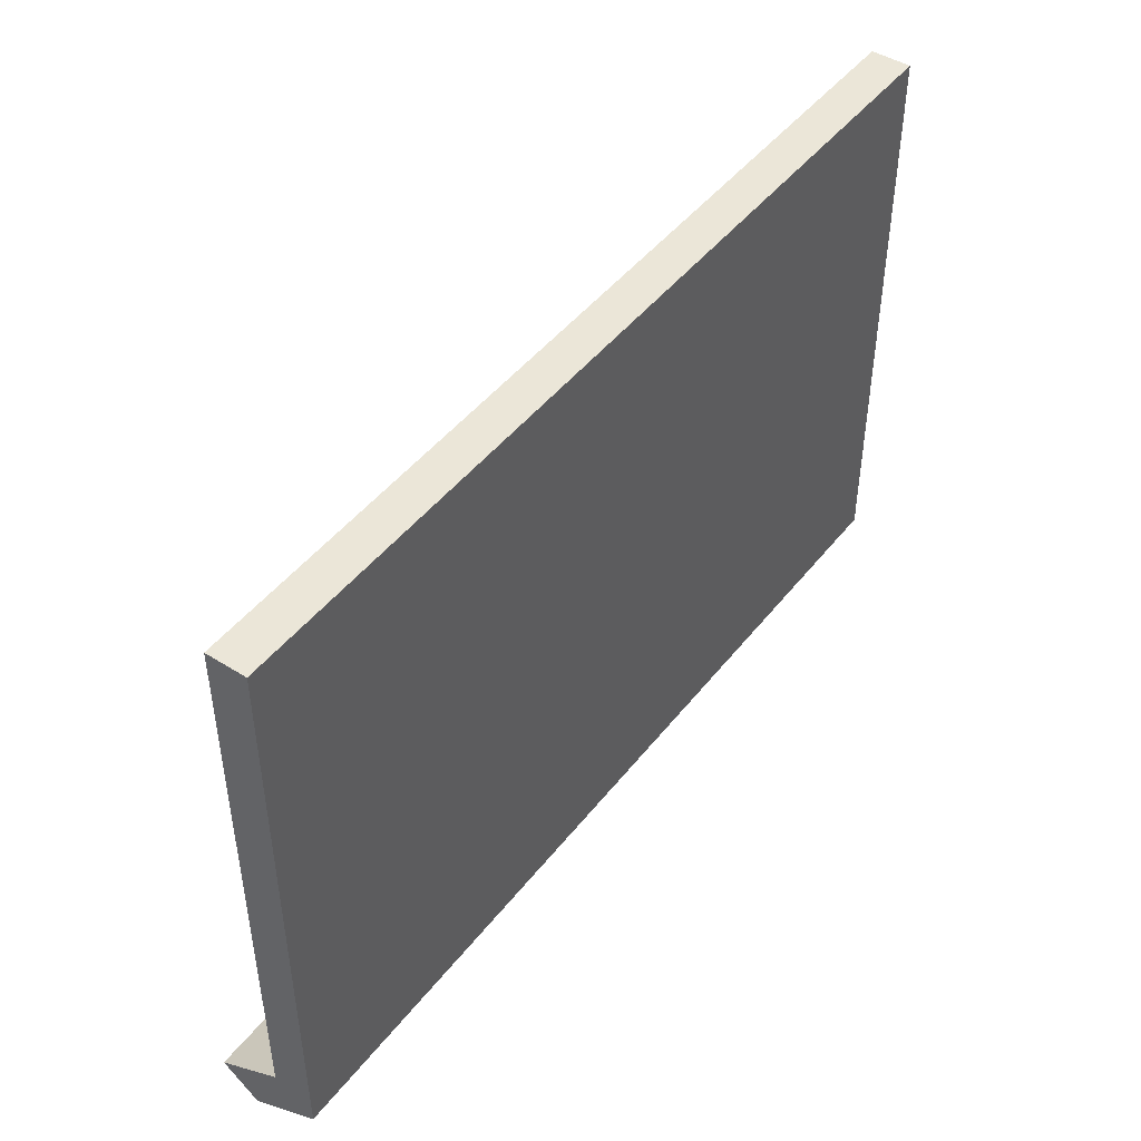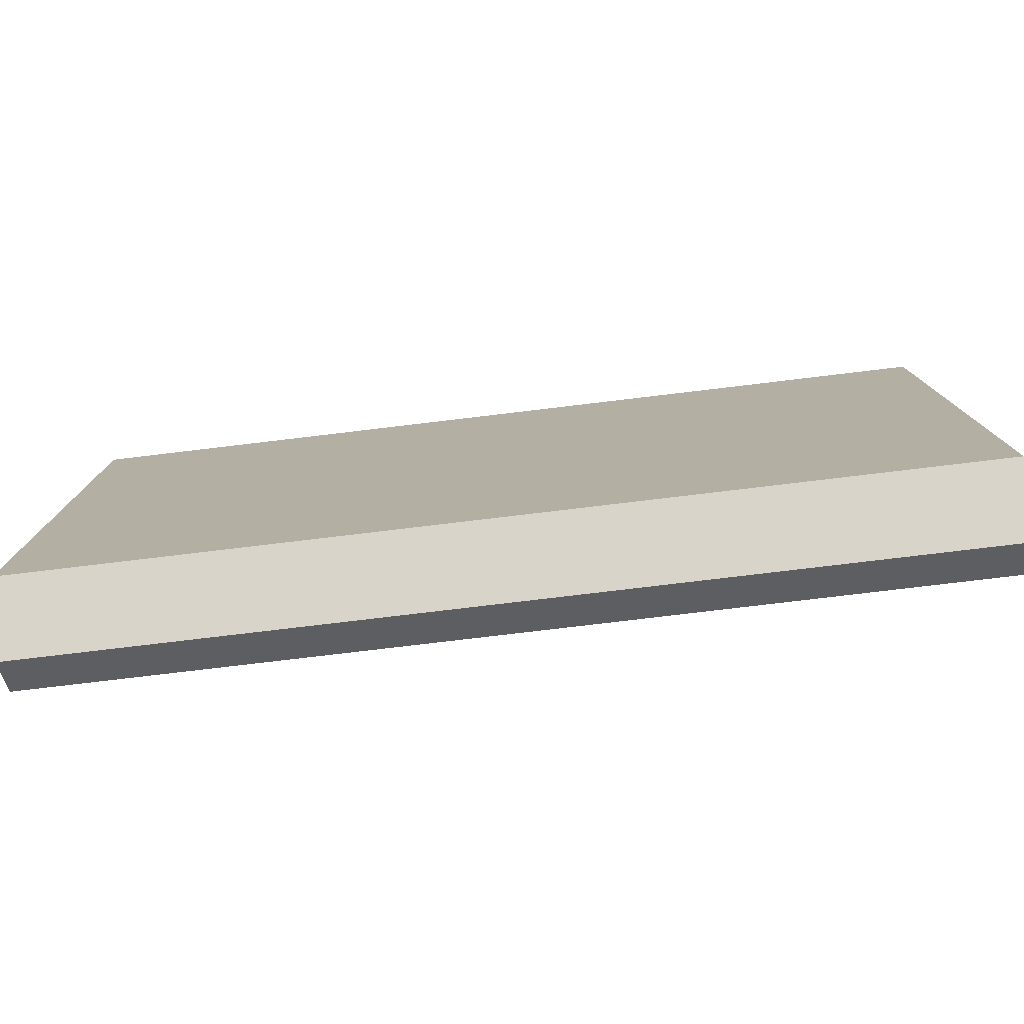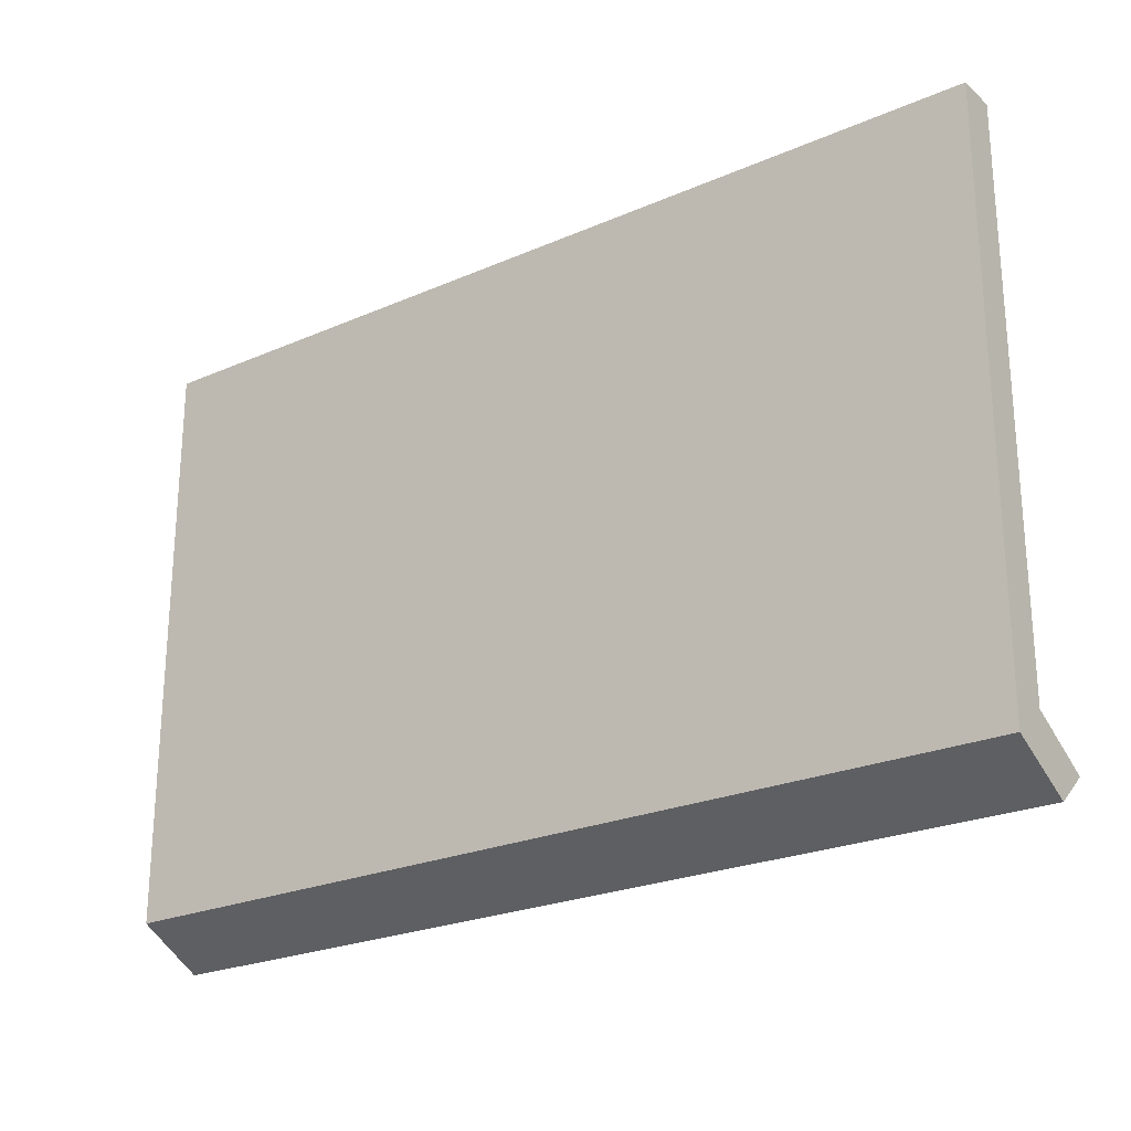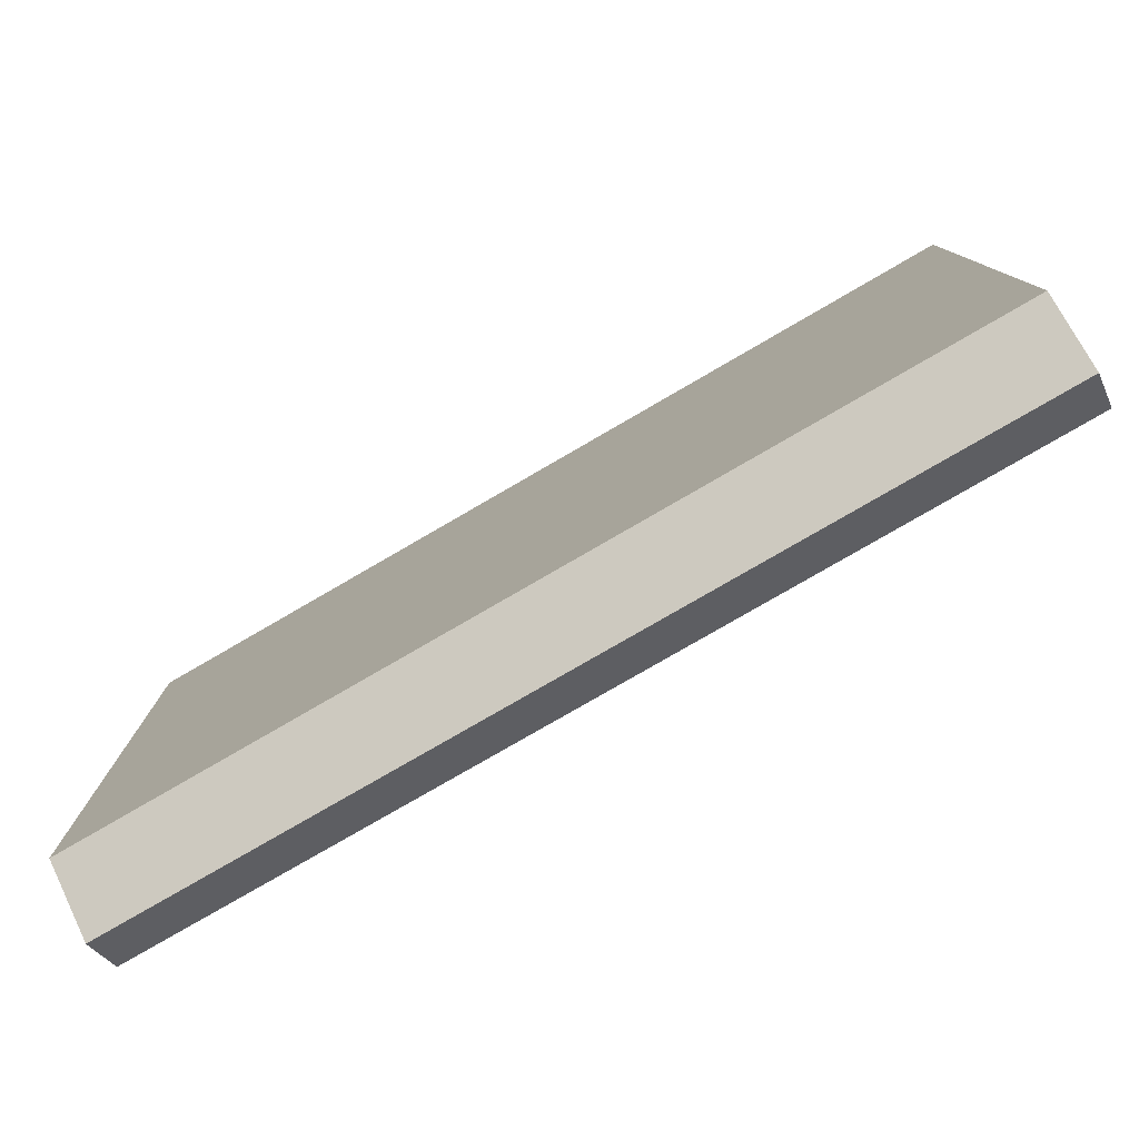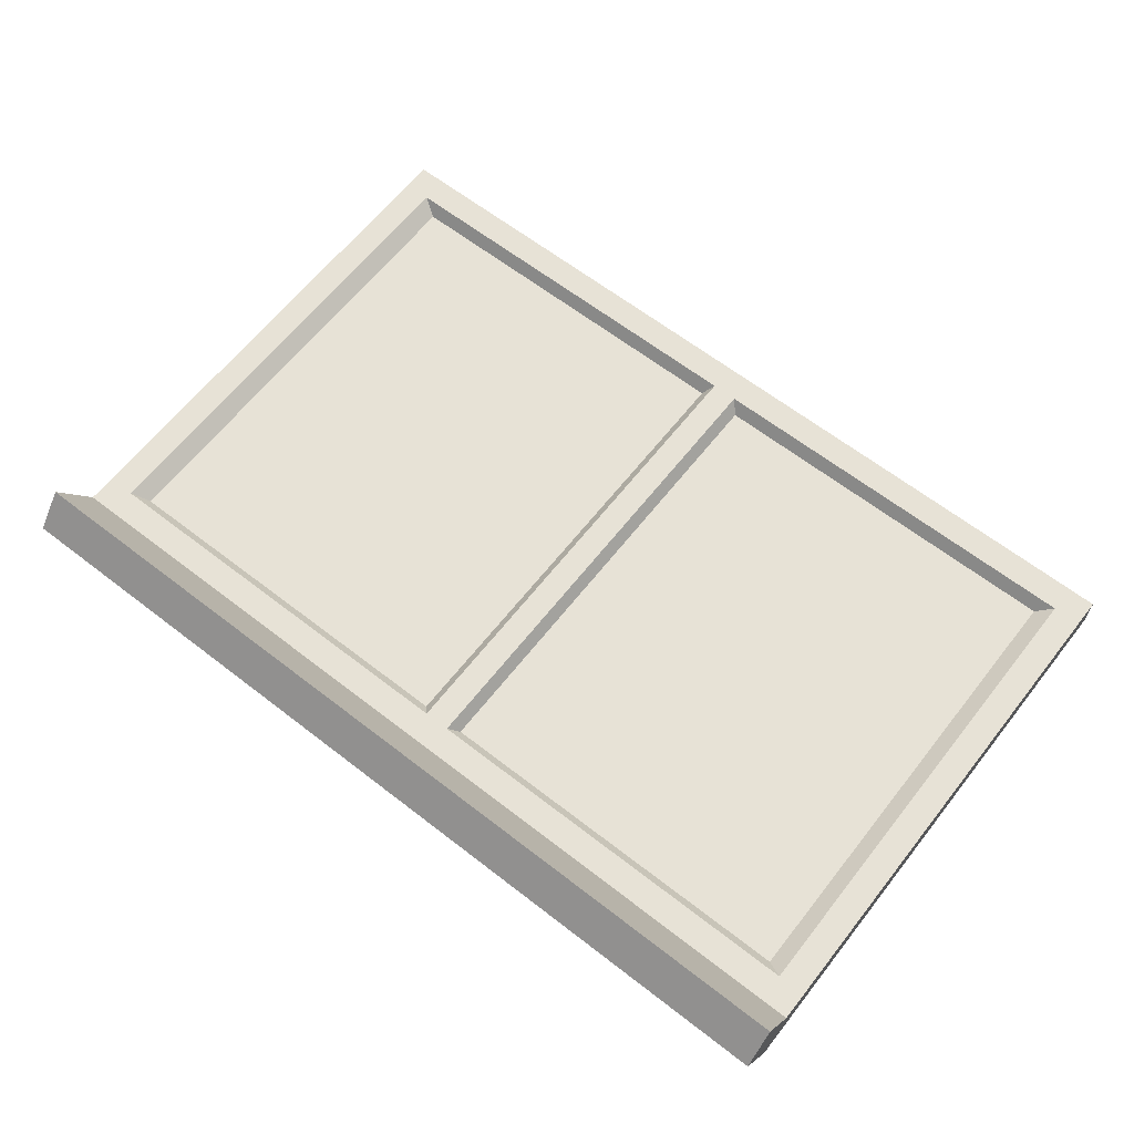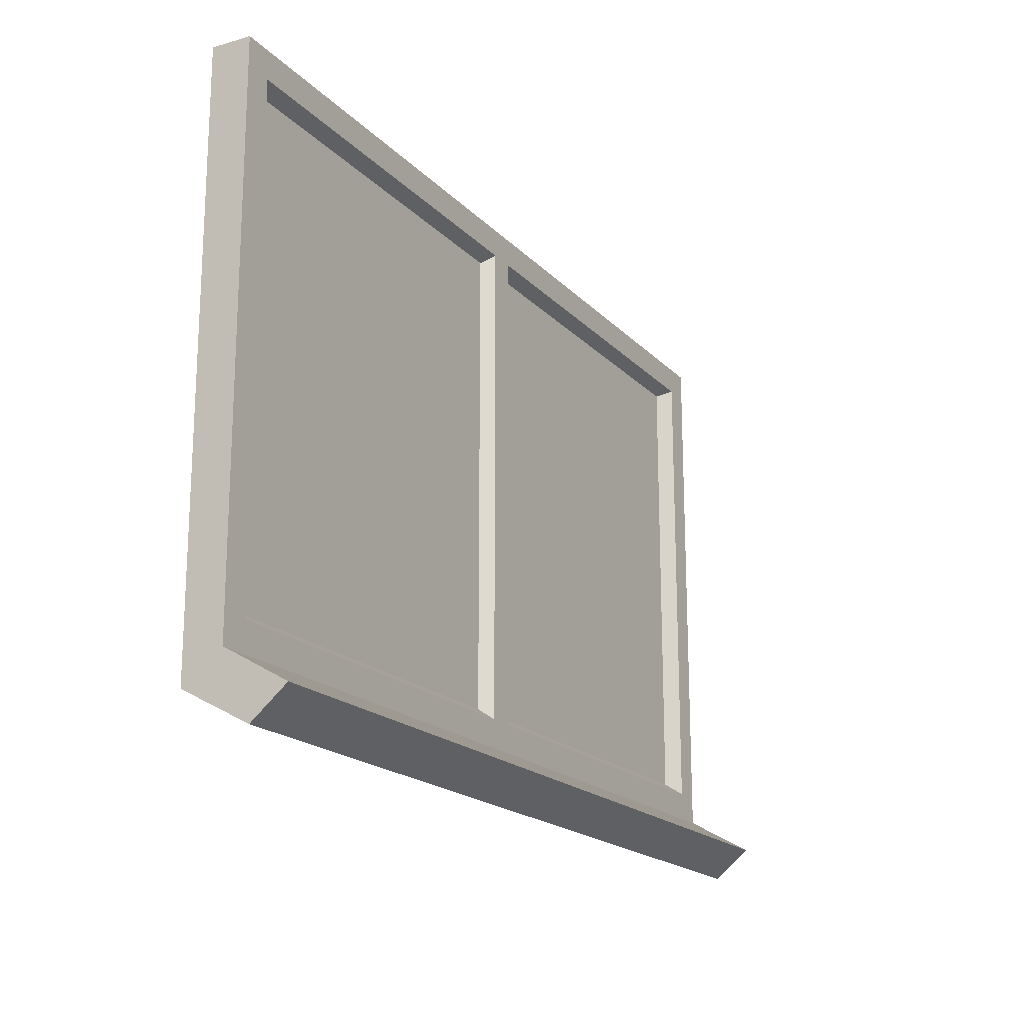
<metadata>
{"format":"obj","ext":"obj","renderer":"f3d","projection":"perspective","resolution":1024,"background":"white","views":[{"elev":46.2,"azim":125.8,"up":"+Y"},{"elev":-78.4,"azim":-173.2,"up":"+Y"},{"elev":-24.0,"azim":-144.1,"up":"+Y"},{"elev":-78.7,"azim":-149.9,"up":"+Y"},{"elev":63.5,"azim":38.1,"up":"+Z"},{"elev":-18.4,"azim":-61.2,"up":"+Y"}]}
</metadata>
<code>
v  11.9 0.8679 0.5195
v  11.9 8.089 0.5195
v  11.52 7.714 0.5195
v  11.52 1.243 0.5195
v  5.948 8.089 0.5195
v  6.123 7.714 0.5195
v  0 8.089 0.5195
v  0 0.8679 0.5195
v  0.3748 1.243 0.5195
v  0.3748 7.714 0.5195
v  5.948 0.8679 0.5195
v  5.773 1.243 0.5195
v  5.948 0.8679 0
v  5.948 0.4736 0
v  0 0.4736 0
v  0 0.8679 0
v  5.773 7.714 0.5195
v  6.123 1.243 0.5195
v  11.9 0.8679 0
v  11.9 0.4736 0
v  5.652 7.589 0.353
v  5.652 1.367 0.353
v  11.3 7.589 0.353
v  6.244 7.589 0.353
v  6.244 1.367 0.353
v  11.3 1.367 0.353
v  0.5914 7.589 0.353
v  0.5914 1.367 0.353
v  5.652 7.589 0.353
v  11.52 1.243 0.5195
v  11.52 7.714 0.5195
v  6.123 7.714 0.5195
v  0.3748 7.714 0.5195
v  5.773 1.243 0.5195
v  5.773 7.714 0.5195
v  6.123 1.243 0.5195
v  5.948 0.8679 0.5195
v  5.948 0.392 1.363
v  11.9 0.392 1.363
v  11.9 0.8679 0.5195
v  0 0.392 1.363
v  5.948 1e-06 0.8957
v  11.9 2e-06 0.8957
v  0 0 0.8957
v  5.948 0.4736 0
v  11.9 0.4736 0
v  -1e-06 8.089 0
v  -1e-06 8.089 0.5195
v  5.948 8.089 0
v  5.948 8.089 0.5195
v  11.9 8.089 0.5195
v  11.9 8.089 0
v  11.9 0.8679 0
v  5.948 0.8679 0
g Box001
f 1 2 3 4
f 5 6 3 2
f 7 8 9 10
f 11 12 9 8
f 13 14 15 16
f 5 7 10 17
f 11 1 4 18
f 19 20 14 13
f 5 17 6
f 11 18 12
f 6 17 12 18
f 17 21 22 12
f 23 24 25 26
f 27 28 22 29
f 30 31 23 26
f 32 24 23 31
f 33 9 28 27
f 34 22 28 9
f 35 33 27 29
f 36 30 26 25
f 24 32 36 25
f 29 24 25 22
f 37 38 39 40
f 8 41 38 37
f 38 42 43 39
f 41 44 42 38
f 45 42 44 15
f 46 43 42 45
f 47 16 8 48
f 8 16 15
f 8 15 44 41
f 49 50 51 52
f 47 48 50 49
f 53 52 51 40
f 53 40 46
f 46 40 39 43
f 54 49 52 53
f 16 47 49 54

</code>
